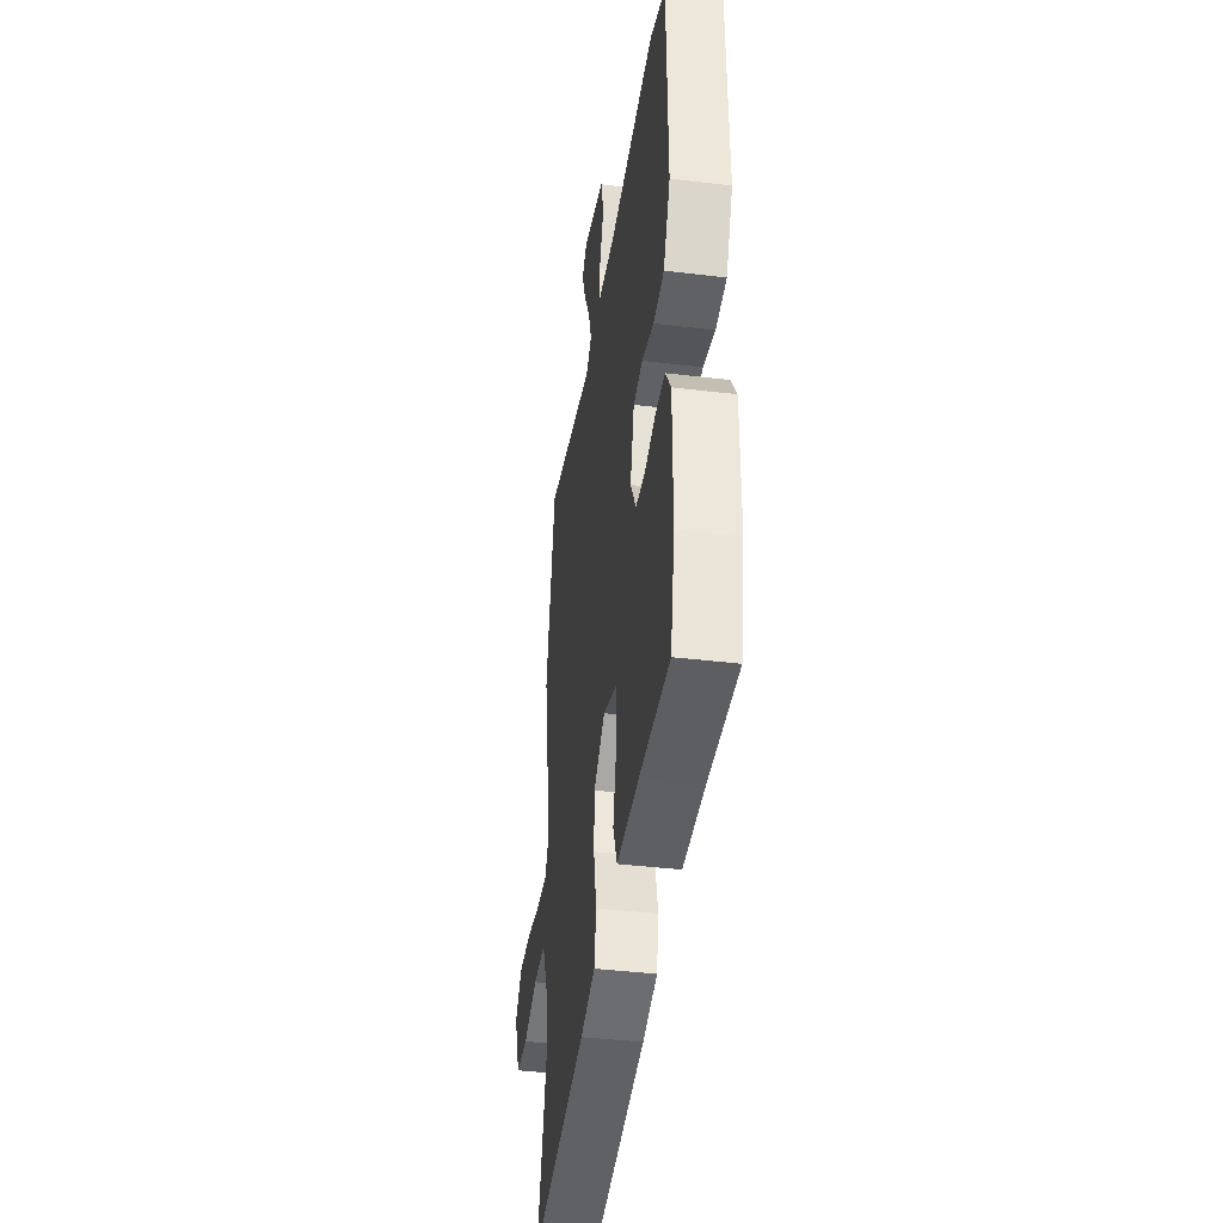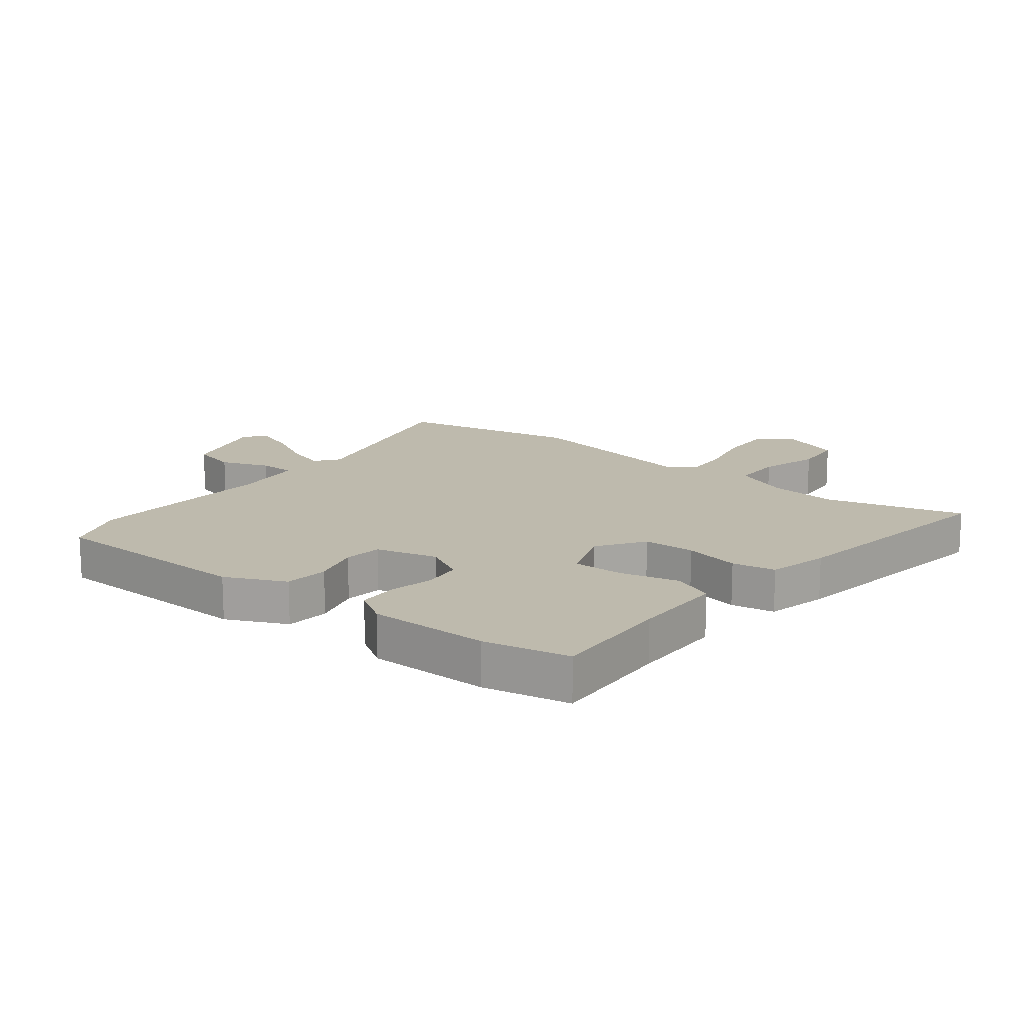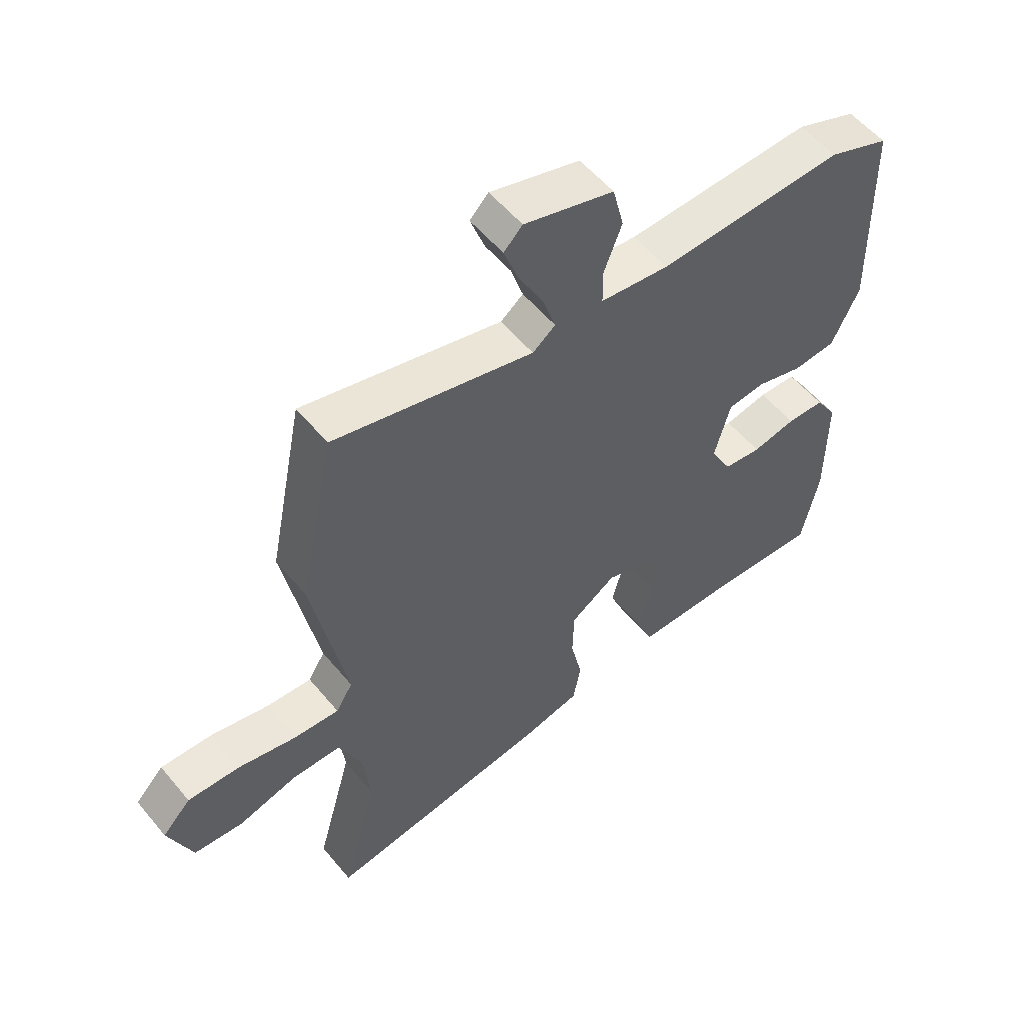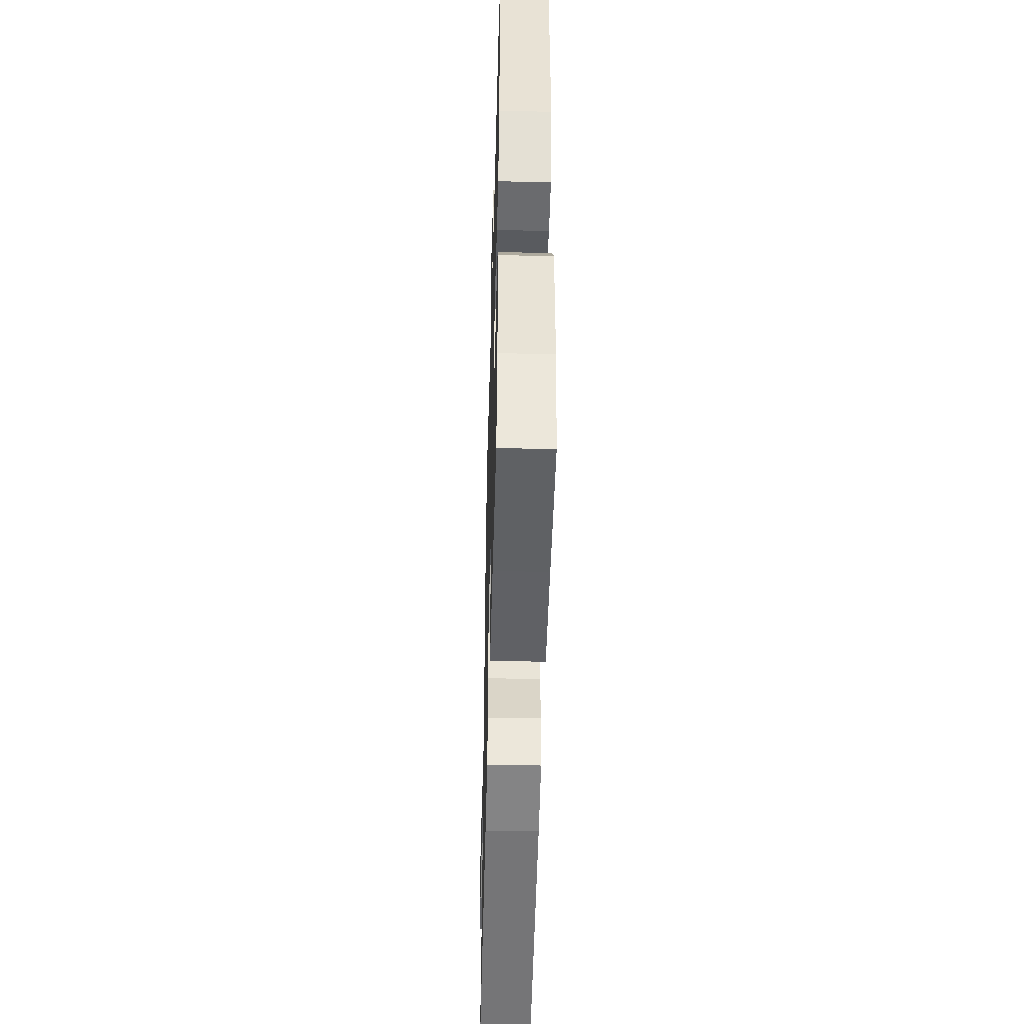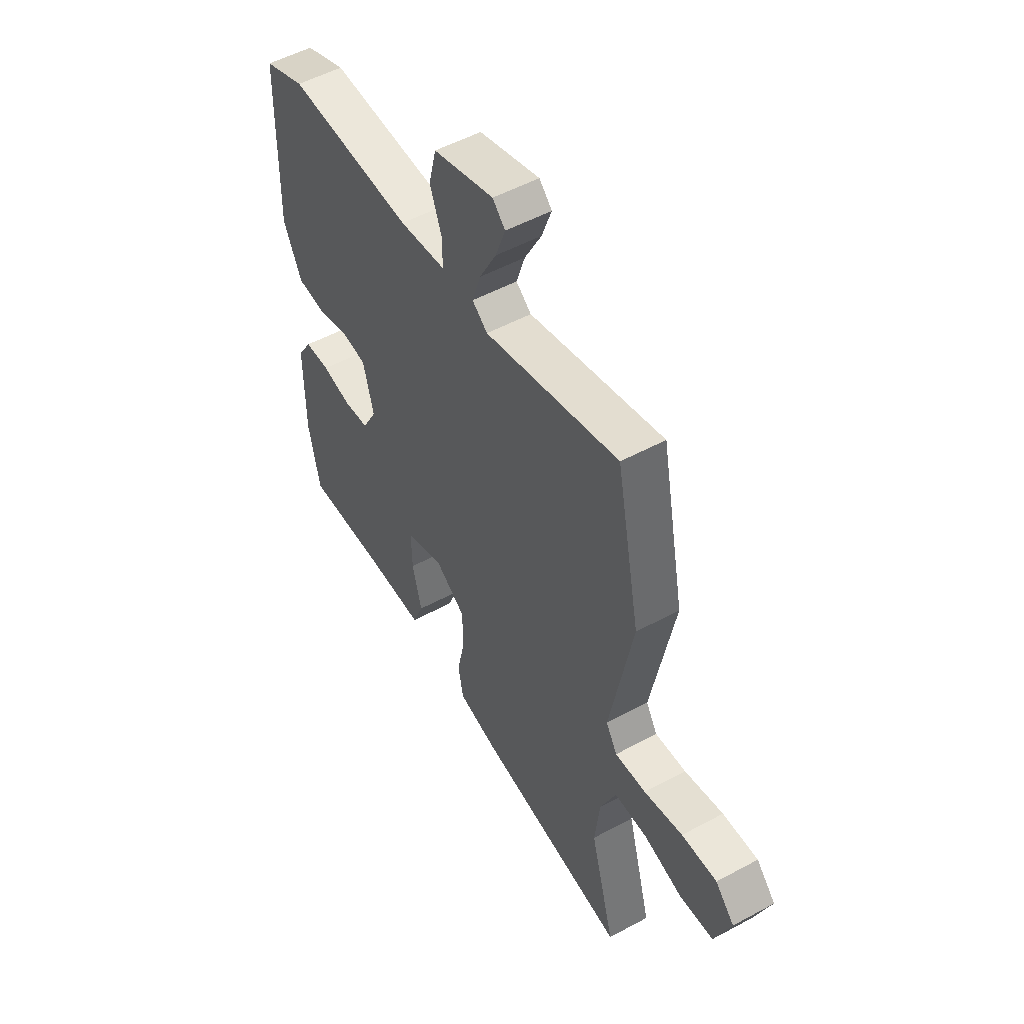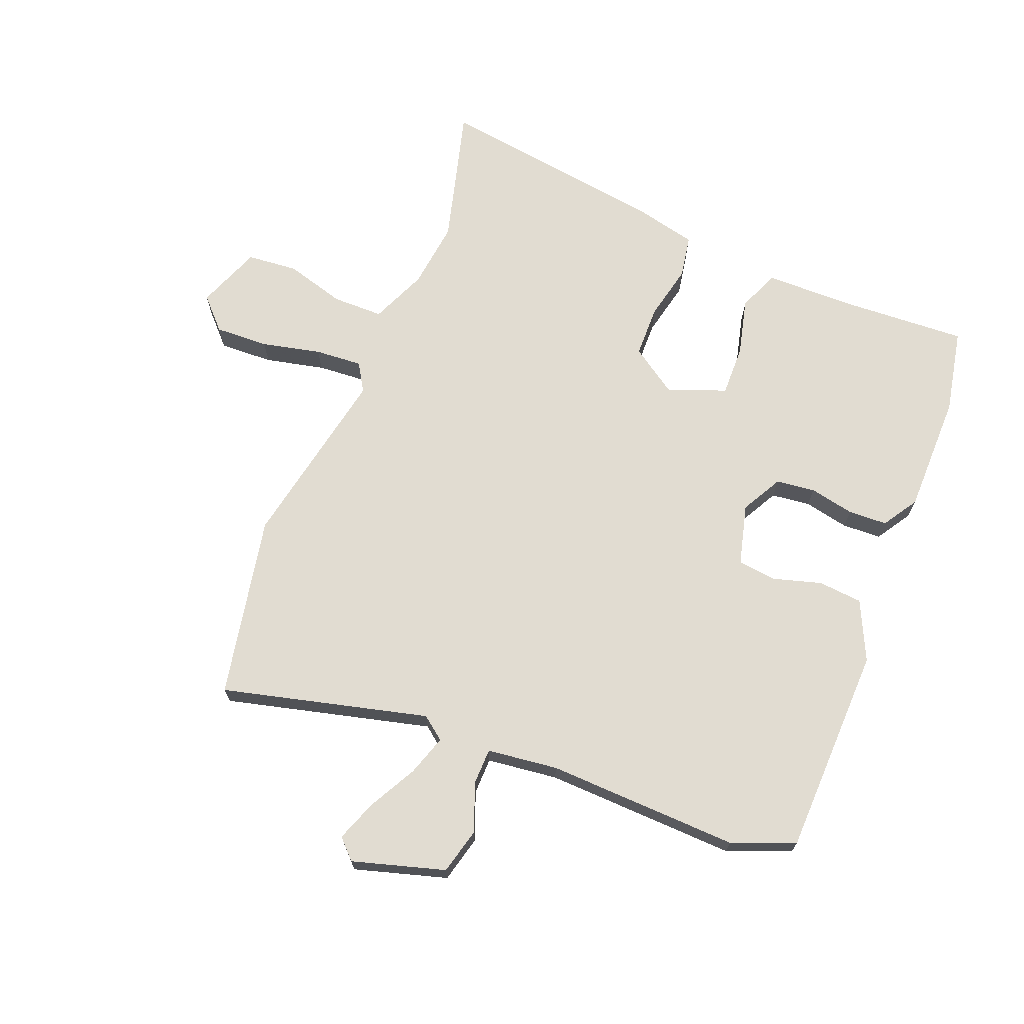
<metadata>
{"format":"obj","ext":"obj","renderer":"f3d","projection":"perspective","resolution":1024,"background":"white","views":[{"elev":-41.3,"azim":81.7,"up":"+Z"},{"elev":15.4,"azim":128.6,"up":"+Y"},{"elev":55.6,"azim":-39.0,"up":"+Z"},{"elev":-48.8,"azim":88.5,"up":"+Z"},{"elev":52.5,"azim":-120.2,"up":"+Z"},{"elev":69.3,"azim":22.0,"up":"+Y"}]}
</metadata>
<code>
v -0.527 0.07 -0.598
v -0.464 0.07 -0.368
v -0.477 0.07 -0.254
v -0.517 0.07 -0.16
v -0.602 0.07 -0.159
v -0.702 0.07 -0.187
v -0.787 0.07 -0.179
v -0.828 0.07 -0.071
v -0.779 0.07 -0.02
v -0.689 0.07 -0.024
v -0.59 0.07 -0.047
v -0.511 0.07 -0.053
v -0.482 0.07 -0.006
v -0.54 0.07 0.301
v -0.479 0.07 0.606
v -0.136 0.07 0.518
v -0.097 0.07 0.548
v -0.119 0.07 0.616
v -0.162 0.07 0.697
v -0.187 0.07 0.766
v -0.155 0.07 0.798
v -0.001 0.07 0.752
v 0.018 0.07 0.675
v -0.013 0.07 0.594
v -0.012 0.07 0.534
v 0.106 0.07 0.519
v 0.427 0.07 0.529
v 0.532 0.07 0.487
v 0.539 0.07 0.137
v 0.492 0.07 0.038
v 0.418 0.07 0.032
v 0.337 0.07 0.056
v 0.273 0.07 0.049
v 0.246 0.07 -0.053
v 0.283 0.07 -0.122
v 0.348 0.07 -0.13
v 0.423 0.07 -0.115
v 0.488 0.07 -0.118
v 0.525 0.07 -0.177
v 0.525 0.07 -0.378
v 0.496 0.07 -0.52
v 0.292 0.07 -0.508
v 0.136 0.07 -0.505
v 0.108 0.07 -0.436
v 0.132 0.07 -0.34
v 0.134 0.07 -0.255
v 0.037 0.07 -0.218
v -0.041 0.07 -0.27
v -0.043 0.07 -0.357
v -0.023 0.07 -0.45
v -0.036 0.07 -0.522
v -0.138 0.07 -0.545
v -0.527 0 -0.598
v -0.464 0 -0.368
v -0.477 0 -0.254
v -0.517 0 -0.16
v -0.602 0 -0.159
v -0.702 0 -0.187
v -0.787 0 -0.179
v -0.828 0 -0.071
v -0.779 0 -0.02
v -0.689 0 -0.024
v -0.59 0 -0.047
v -0.511 0 -0.053
v -0.482 0 -0.006
v -0.54 0 0.301
v -0.479 0 0.606
v -0.136 0 0.518
v -0.097 0 0.548
v -0.119 0 0.616
v -0.162 0 0.697
v -0.187 0 0.766
v -0.155 0 0.798
v -0.001 0 0.752
v 0.018 0 0.675
v -0.013 0 0.594
v -0.012 0 0.534
v 0.106 0 0.519
v 0.427 0 0.529
v 0.532 0 0.487
v 0.539 0 0.137
v 0.492 0 0.038
v 0.418 0 0.032
v 0.337 0 0.056
v 0.273 0 0.049
v 0.246 0 -0.053
v 0.283 0 -0.122
v 0.348 0 -0.13
v 0.423 0 -0.115
v 0.488 0 -0.118
v 0.525 0 -0.177
v 0.525 0 -0.378
v 0.496 0 -0.52
v 0.292 0 -0.508
v 0.136 0 -0.505
v 0.108 0 -0.436
v 0.132 0 -0.34
v 0.134 0 -0.255
v 0.037 0 -0.218
v -0.041 0 -0.27
v -0.043 0 -0.357
v -0.023 0 -0.45
v -0.036 0 -0.522
v -0.138 0 -0.545
f 52 1 2
f 51 52 2
f 50 51 2
f 49 50 2
f 48 49 2 3
f 47 48 3 4
f 42 43 44 45
f 42 45 46
f 41 42 46
f 40 41 46
f 39 40 46
f 38 39 46
f 37 38 46
f 36 37 46
f 35 36 46 47
f 30 31 32
f 29 30 32
f 28 29 32
f 27 28 32
f 26 27 32
f 25 26 32 33
f 22 23 24
f 21 22 24
f 20 21 24
f 19 20 24
f 18 19 24
f 17 18 24 25
f 25 33 34
f 17 25 34
f 16 17 34
f 34 35 47
f 16 34 47
f 15 16 47
f 14 15 47
f 13 14 47
f 9 10 11
f 8 9 11
f 7 8 11
f 6 7 11
f 5 6 11
f 12 13 47 4
f 4 5 11 12
f 54 53 104
f 54 104 103
f 54 103 102
f 54 102 101
f 55 54 101 100
f 56 55 100 99
f 97 96 95 94
f 98 97 94
f 98 94 93
f 98 93 92
f 98 92 91
f 98 91 90
f 98 90 89
f 98 89 88
f 99 98 88 87
f 84 83 82
f 84 82 81
f 84 81 80
f 84 80 79
f 84 79 78
f 85 84 78 77
f 76 75 74
f 76 74 73
f 76 73 72
f 76 72 71
f 76 71 70
f 77 76 70 69
f 86 85 77
f 86 77 69
f 86 69 68
f 99 87 86
f 99 86 68
f 99 68 67
f 99 67 66
f 99 66 65
f 63 62 61
f 63 61 60
f 63 60 59
f 63 59 58
f 63 58 57
f 56 99 65 64
f 64 63 57 56
f 1 53 54 2
f 2 54 55 3
f 3 55 56 4
f 4 56 57 5
f 5 57 58 6
f 6 58 59 7
f 7 59 60 8
f 8 60 61 9
f 9 61 62 10
f 10 62 63 11
f 11 63 64 12
f 12 64 65 13
f 13 65 66 14
f 14 66 67 15
f 15 67 68 16
f 16 68 69 17
f 17 69 70 18
f 18 70 71 19
f 19 71 72 20
f 20 72 73 21
f 21 73 74 22
f 22 74 75 23
f 23 75 76 24
f 24 76 77 25
f 25 77 78 26
f 26 78 79 27
f 27 79 80 28
f 28 80 81 29
f 29 81 82 30
f 30 82 83 31
f 31 83 84 32
f 32 84 85 33
f 33 85 86 34
f 34 86 87 35
f 35 87 88 36
f 36 88 89 37
f 37 89 90 38
f 38 90 91 39
f 39 91 92 40
f 40 92 93 41
f 41 93 94 42
f 42 94 95 43
f 43 95 96 44
f 44 96 97 45
f 45 97 98 46
f 46 98 99 47
f 47 99 100 48
f 48 100 101 49
f 49 101 102 50
f 50 102 103 51
f 51 103 104 52
f 52 104 53 1

</code>
